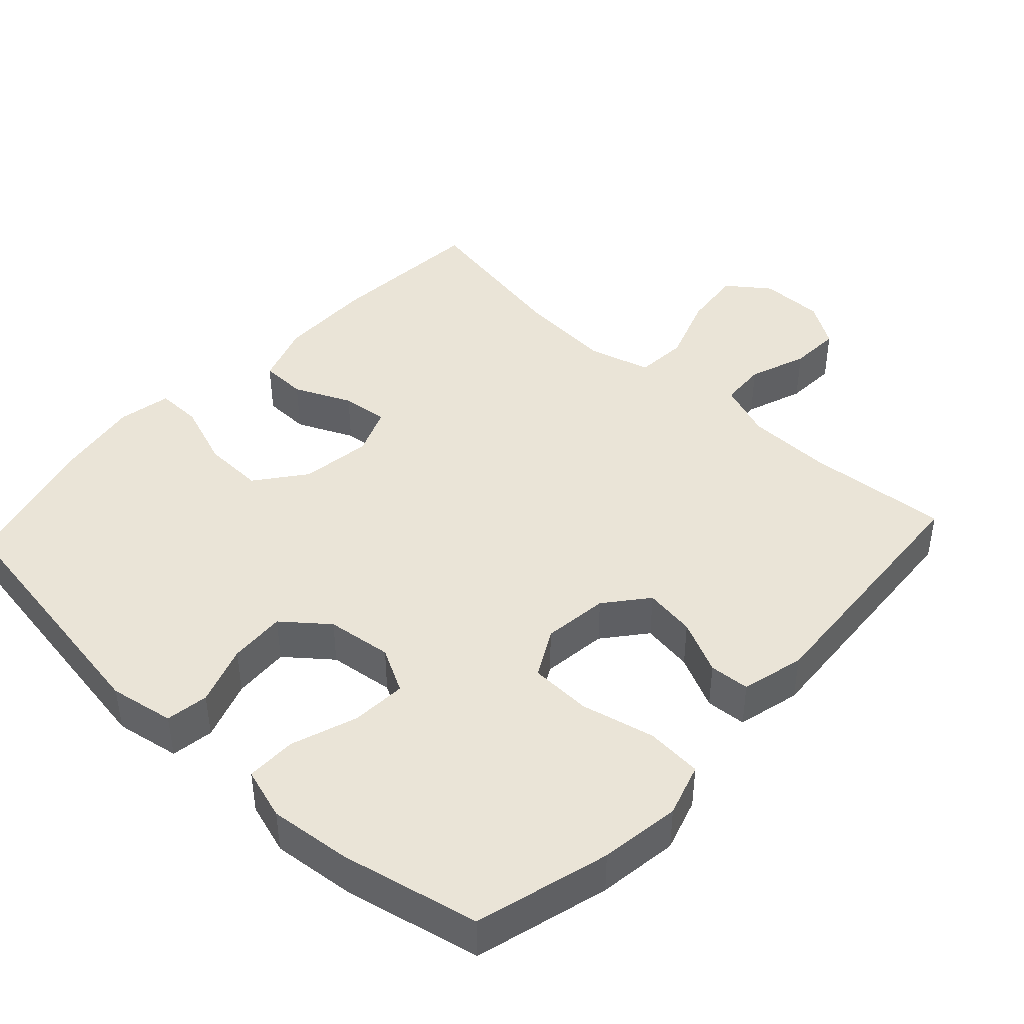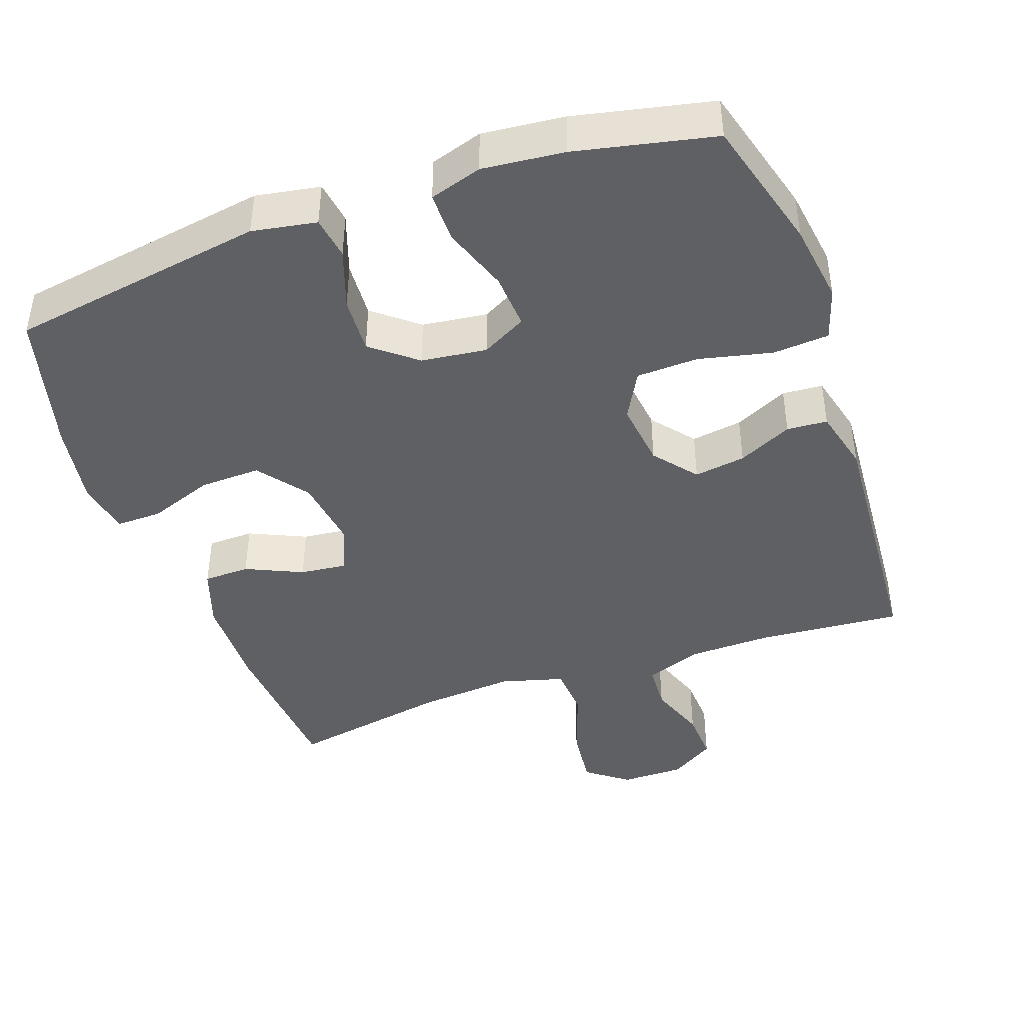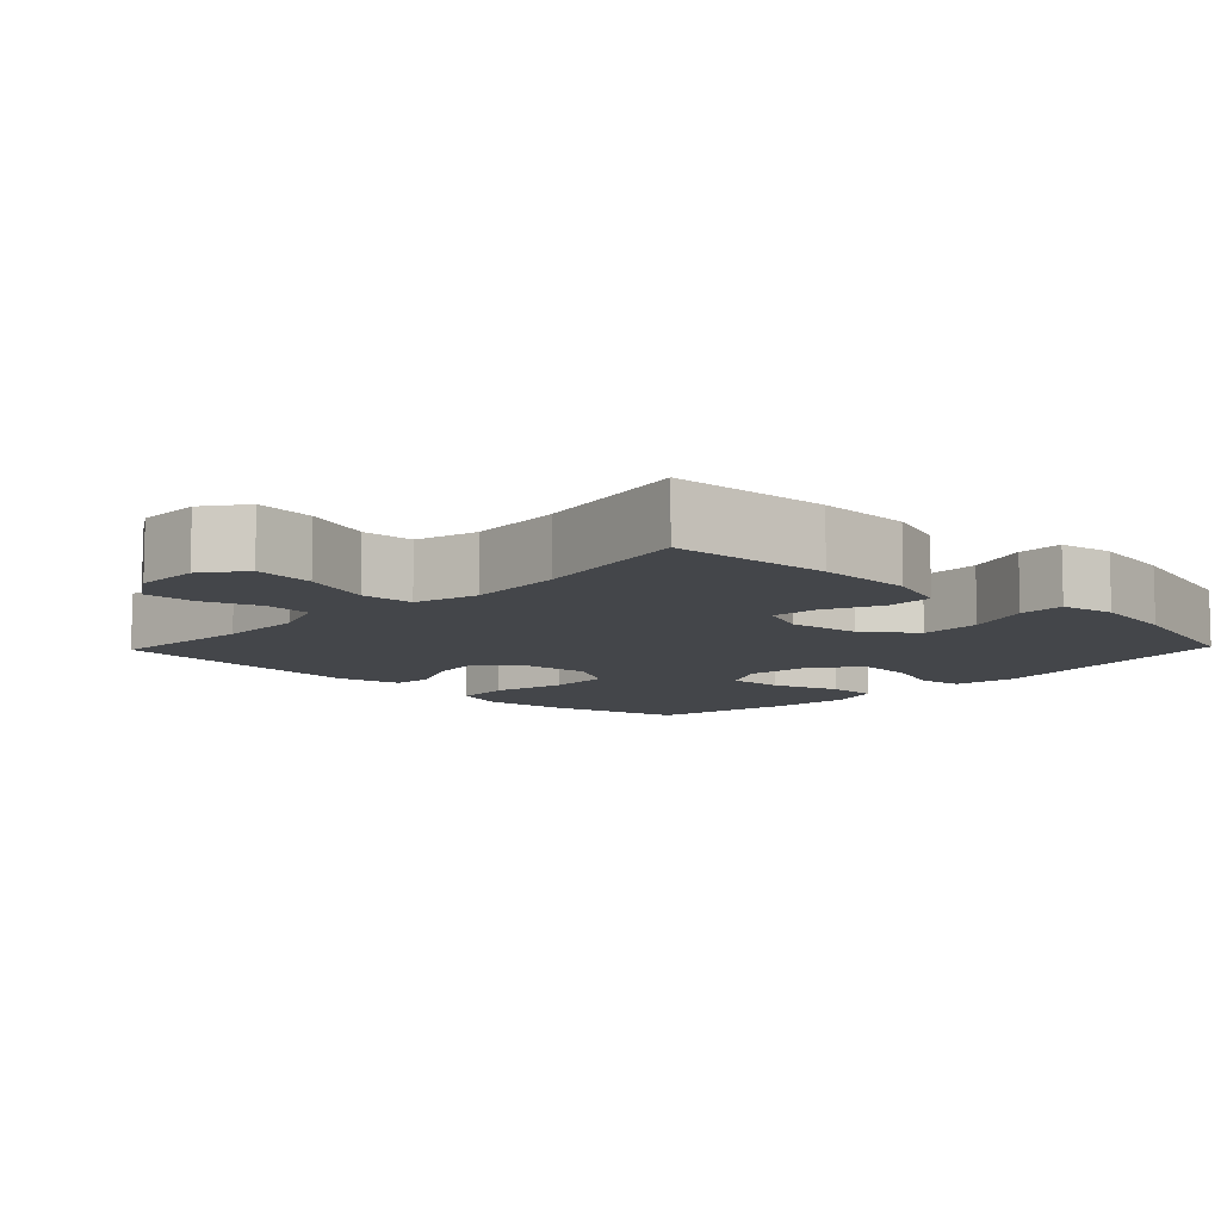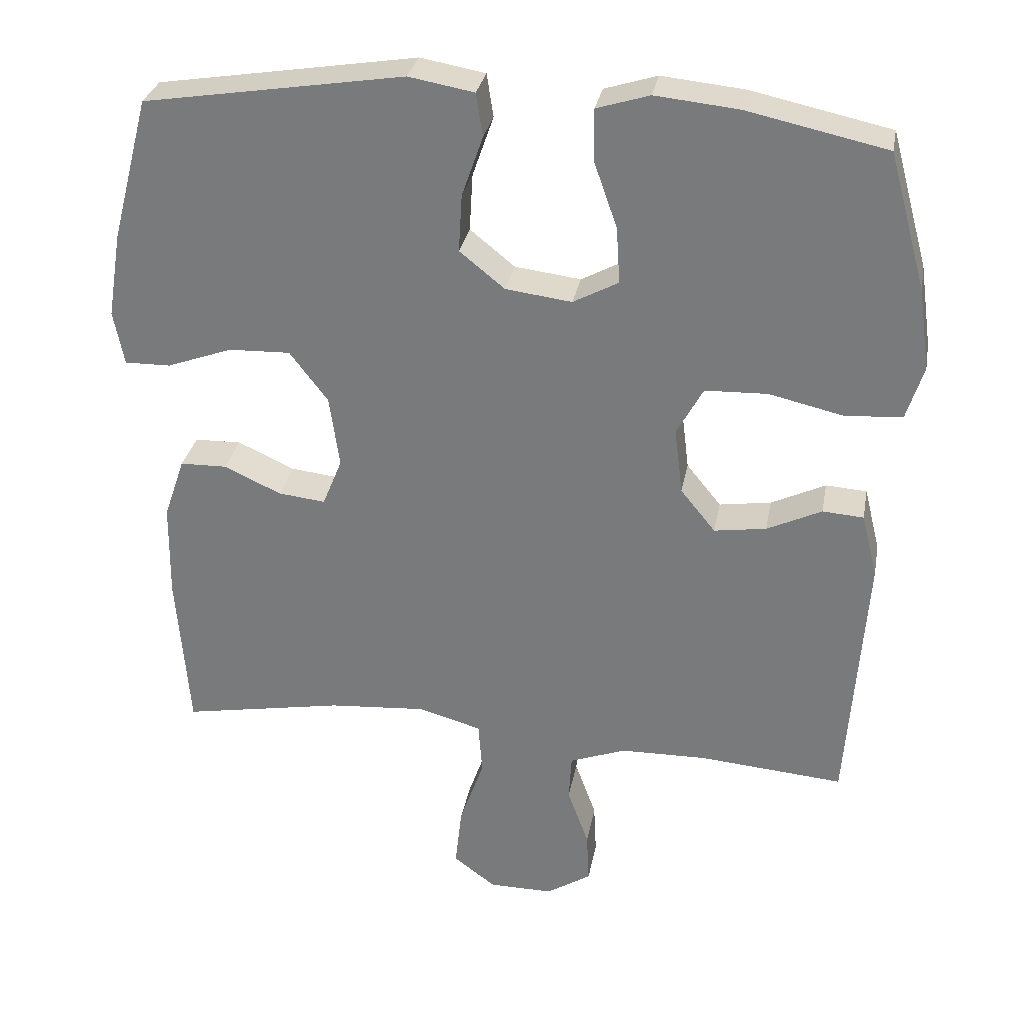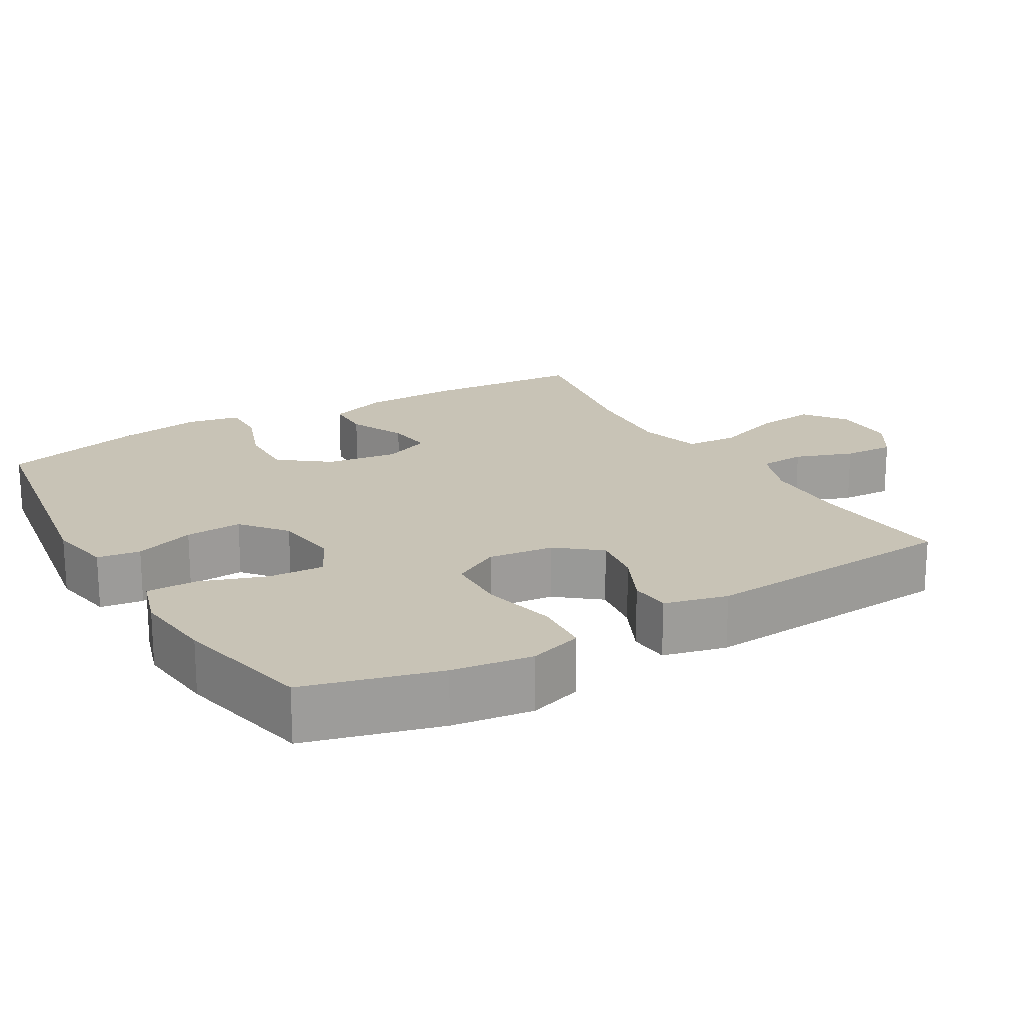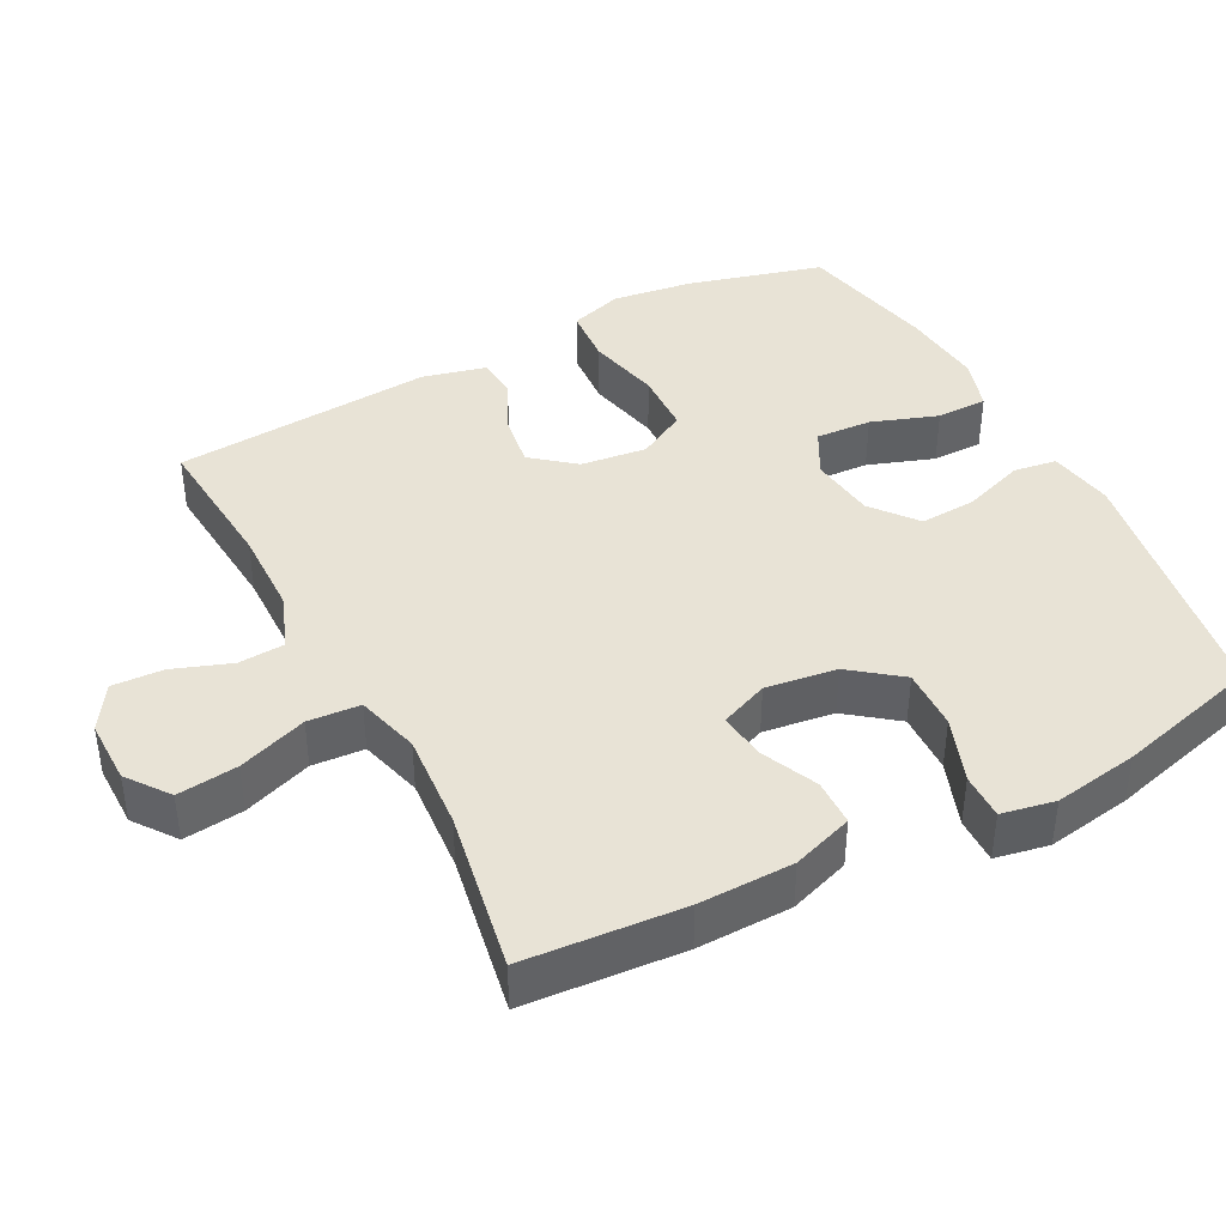
<metadata>
{"format":"obj","ext":"obj","renderer":"f3d","projection":"perspective","resolution":1024,"background":"white","views":[{"elev":43.7,"azim":42.8,"up":"+Y"},{"elev":-43.2,"azim":19.5,"up":"+Y"},{"elev":-9.4,"azim":-133.9,"up":"+Y"},{"elev":30.3,"azim":10.4,"up":"+Z"},{"elev":19.5,"azim":59.4,"up":"+Y"},{"elev":41.5,"azim":-117.7,"up":"+Y"}]}
</metadata>
<code>
o path9562
v 0.3017 0.0375 0.5637
v 0.1851 0.0375 0.5755
v 0.1109 0.0375 0.5524
v 0.1114 0.0375 0.4806
v 0.1443 0.0375 0.3868
v 0.1492 0.0375 0.308
v 0.08558 0.0375 0.2739
v -0.007523 0.0375 0.2856
v -0.07102 0.0375 0.3368
v -0.06633 0.0375 0.4175
v -0.03673 0.0375 0.5028
v -0.046 0.0375 0.5637
v -0.1378 0.0375 0.5799
v -0.5037 0.0375 0.5213
v -0.5567 0.0375 0.3193
v -0.5761 0.0375 0.1995
v -0.5613 0.0375 0.1236
v -0.4964 0.0375 0.1245
v -0.4043 0.0375 0.1581
v -0.3176 0.0375 0.1608
v -0.2637 0.0375 0.09058
v -0.2496 0.0375 -0.0102
v -0.2772 0.0375 -0.07785
v -0.3433 0.0375 -0.07059
v -0.424 0.0375 -0.03396
v -0.4898 0.0375 -0.03537
v -0.5192 0.0375 -0.1214
v -0.5212 0.0375 -0.2554
v -0.5037 0.0375 -0.4804
v -0.2758 0.0375 -0.4396
v -0.1393 0.0375 -0.4291
v -0.04984 0.0375 -0.4539
v -0.04446 0.0375 -0.5279
v -0.07887 0.0375 -0.6255
v -0.08836 0.0375 -0.7109
v -0.02881 0.0375 -0.7553
v 0.06171 0.0375 -0.7556
v 0.1246 0.0375 -0.7157
v 0.1209 0.0375 -0.6432
v 0.09101 0.0375 -0.5609
v 0.09483 0.0375 -0.4953
v 0.1738 0.0375 -0.4659
v 0.2952 0.0375 -0.4636
v 0.4982 0.0375 -0.4804
v 0.524 0.0375 -0.1118
v 0.5016 0.0375 -0.02201
v 0.4439 0.0375 -0.01807
v 0.3671 0.0375 -0.05459
v 0.2939 0.0375 -0.06544
v 0.245 0.0375 -0.005295
v 0.2335 0.0375 0.088
v 0.2706 0.0375 0.1558
v 0.3584 0.0375 0.1589
v 0.4635 0.0375 0.1348
v 0.5432 0.0375 0.1407
v 0.5668 0.0375 0.2161
v 0.5506 0.0375 0.3305
v 0.4982 0.0375 0.5213
v 0.3017 -0.0375 0.5637
v 0.1851 -0.0375 0.5755
v 0.1109 -0.0375 0.5524
v 0.1114 -0.0375 0.4806
v 0.1443 -0.0375 0.3868
v 0.1492 -0.0375 0.308
v 0.08558 -0.0375 0.2739
v -0.007523 -0.0375 0.2856
v -0.07102 -0.0375 0.3368
v -0.06633 -0.0375 0.4175
v -0.03673 -0.0375 0.5028
v -0.046 -0.0375 0.5637
v -0.1378 -0.0375 0.5799
v -0.5037 -0.0375 0.5213
v -0.5567 -0.0375 0.3193
v -0.5761 -0.0375 0.1995
v -0.5613 -0.0375 0.1236
v -0.4964 -0.0375 0.1245
v -0.4043 -0.0375 0.1581
v -0.3176 -0.0375 0.1608
v -0.2637 -0.0375 0.09058
v -0.2496 -0.0375 -0.0102
v -0.2772 -0.0375 -0.07785
v -0.3433 -0.0375 -0.07059
v -0.424 -0.0375 -0.03396
v -0.4898 -0.0375 -0.03537
v -0.5192 -0.0375 -0.1214
v -0.5212 -0.0375 -0.2554
v -0.5037 -0.0375 -0.4804
v -0.2758 -0.0375 -0.4396
v -0.1393 -0.0375 -0.4291
v -0.04984 -0.0375 -0.4539
v -0.04446 -0.0375 -0.5279
v -0.07887 -0.0375 -0.6255
v -0.08836 -0.0375 -0.7109
v -0.02881 -0.0375 -0.7553
v 0.06171 -0.0375 -0.7556
v 0.1246 -0.0375 -0.7157
v 0.1209 -0.0375 -0.6432
v 0.09101 -0.0375 -0.5609
v 0.09483 -0.0375 -0.4953
v 0.1738 -0.0375 -0.4659
v 0.2952 -0.0375 -0.4636
v 0.4982 -0.0375 -0.4804
v 0.524 -0.0375 -0.1118
v 0.5016 -0.0375 -0.02201
v 0.4439 -0.0375 -0.01807
v 0.3671 -0.0375 -0.05459
v 0.2939 -0.0375 -0.06544
v 0.245 -0.0375 -0.005295
v 0.2335 -0.0375 0.088
v 0.2706 -0.0375 0.1558
v 0.3584 -0.0375 0.1589
v 0.4635 -0.0375 0.1348
v 0.5432 -0.0375 0.1407
v 0.5668 -0.0375 0.2161
v 0.5506 -0.0375 0.3305
v 0.4982 -0.0375 0.5213
v -0.046 0.0375 0.5637
v -0.046 0.0375 0.5637
v -0.1378 0.0375 0.5799
v 0.3017 0.0375 0.5637
v 0.1851 0.0375 0.5755
v 0.1109 0.0375 0.5524
v 0.1109 0.0375 0.5524
v -0.03673 0.0375 0.5028
v 0.1114 0.0375 0.4806
v -0.5037 0.0375 0.5213
v -0.5037 0.0375 0.5213
v 0.4982 0.0375 0.5213
v 0.4982 0.0375 0.5213
v -0.06633 0.0375 0.4175
v 0.1443 0.0375 0.3868
v 0.5506 0.0375 0.3305
v -0.5567 0.0375 0.3193
v -0.07102 0.0375 0.3368
v 0.1492 0.0375 0.308
v 0.1492 0.0375 0.308
v -0.007523 0.0375 0.2856
v 0.5668 0.0375 0.2161
v -0.5761 0.0375 0.1995
v 0.08558 0.0375 0.2739
v 0.5432 0.0375 0.1407
v 0.5432 0.0375 0.1407
v -0.4043 0.0375 0.1581
v -0.3176 0.0375 0.1608
v -0.5613 0.0375 0.1236
v -0.5613 0.0375 0.1236
v 0.2706 0.0375 0.1558
v 0.3584 0.0375 0.1589
v -0.2637 0.0375 0.09058
v 0.4635 0.0375 0.1348
v -0.4964 0.0375 0.1245
v 0.2335 0.0375 0.088
v -0.2496 0.0375 -0.0102
v 0.245 0.0375 -0.005295
v 0.2939 0.0375 -0.06544
v -0.2772 0.0375 -0.07785
v -0.2772 0.0375 -0.07785
v 0.5016 0.0375 -0.02201
v 0.5016 0.0375 -0.02201
v 0.4439 0.0375 -0.01807
v 0.3671 0.0375 -0.05459
v 0.524 0.0375 -0.1118
v -0.3433 0.0375 -0.07059
v -0.424 0.0375 -0.03396
v -0.4898 0.0375 -0.03537
v -0.4898 0.0375 -0.03537
v -0.5192 0.0375 -0.1214
v -0.5212 0.0375 -0.2554
v 0.4982 0.0375 -0.4804
v 0.4982 0.0375 -0.4804
v -0.1393 0.0375 -0.4291
v -0.04984 0.0375 -0.4539
v -0.04984 0.0375 -0.4539
v -0.2758 0.0375 -0.4396
v 0.1738 0.0375 -0.4659
v 0.2952 0.0375 -0.4636
v -0.04446 0.0375 -0.5279
v -0.5037 0.0375 -0.4804
v -0.5037 0.0375 -0.4804
v 0.09483 0.0375 -0.4953
v 0.09483 0.0375 -0.4953
v 0.09101 0.0375 -0.5609
v -0.07887 0.0375 -0.6255
v 0.1209 0.0375 -0.6432
v -0.08836 0.0375 -0.7109
v 0.1246 0.0375 -0.7157
v 0.1246 0.0375 -0.7157
v -0.02881 0.0375 -0.7553
v 0.06171 0.0375 -0.7556
v -0.046 -0.0375 0.5637
v -0.046 -0.0375 0.5637
v -0.1378 -0.0375 0.5799
v 0.3017 -0.0375 0.5637
v 0.1851 -0.0375 0.5755
v 0.1109 -0.0375 0.5524
v 0.1109 -0.0375 0.5524
v -0.03673 -0.0375 0.5028
v 0.1114 -0.0375 0.4806
v -0.5037 -0.0375 0.5213
v -0.5037 -0.0375 0.5213
v 0.4982 -0.0375 0.5213
v 0.4982 -0.0375 0.5213
v -0.06633 -0.0375 0.4175
v 0.1443 -0.0375 0.3868
v 0.5506 -0.0375 0.3305
v -0.5567 -0.0375 0.3193
v -0.07102 -0.0375 0.3368
v 0.1492 -0.0375 0.308
v 0.1492 -0.0375 0.308
v -0.007523 -0.0375 0.2856
v 0.5668 -0.0375 0.2161
v -0.5761 -0.0375 0.1995
v 0.08558 -0.0375 0.2739
v 0.5432 -0.0375 0.1407
v 0.5432 -0.0375 0.1407
v -0.4043 -0.0375 0.1581
v -0.3176 -0.0375 0.1608
v -0.5613 -0.0375 0.1236
v -0.5613 -0.0375 0.1236
v 0.2706 -0.0375 0.1558
v 0.3584 -0.0375 0.1589
v -0.2637 -0.0375 0.09058
v 0.4635 -0.0375 0.1348
v -0.4964 -0.0375 0.1245
v 0.2335 -0.0375 0.088
v -0.2496 -0.0375 -0.0102
v 0.245 -0.0375 -0.005295
v 0.2939 -0.0375 -0.06544
v -0.2772 -0.0375 -0.07785
v -0.2772 -0.0375 -0.07785
v 0.5016 -0.0375 -0.02201
v 0.5016 -0.0375 -0.02201
v 0.4439 -0.0375 -0.01807
v 0.3671 -0.0375 -0.05459
v 0.524 -0.0375 -0.1118
v -0.3433 -0.0375 -0.07059
v -0.424 -0.0375 -0.03396
v -0.4898 -0.0375 -0.03537
v -0.4898 -0.0375 -0.03537
v -0.5192 -0.0375 -0.1214
v -0.5212 -0.0375 -0.2554
v 0.4982 -0.0375 -0.4804
v 0.4982 -0.0375 -0.4804
v -0.1393 -0.0375 -0.4291
v -0.04984 -0.0375 -0.4539
v -0.04984 -0.0375 -0.4539
v -0.2758 -0.0375 -0.4396
v 0.1738 -0.0375 -0.4659
v 0.2952 -0.0375 -0.4636
v -0.04446 -0.0375 -0.5279
v -0.5037 -0.0375 -0.4804
v -0.5037 -0.0375 -0.4804
v 0.09483 -0.0375 -0.4953
v 0.09483 -0.0375 -0.4953
v 0.09101 -0.0375 -0.5609
v -0.07887 -0.0375 -0.6255
v 0.1209 -0.0375 -0.6432
v -0.08836 -0.0375 -0.7109
v 0.1246 -0.0375 -0.7157
v 0.1246 -0.0375 -0.7157
v -0.02881 -0.0375 -0.7553
v 0.06171 -0.0375 -0.7556
f 229 236 247
f 226 210 222
f 257 262 259
f 229 227 226
f 204 194 198
f 213 220 208
f 210 225 213
f 208 221 204
f 250 253 245
f 192 197 190
f 199 217 203
f 262 257 256
f 245 228 227
f 231 233 235
f 206 217 199
f 227 225 226
f 228 249 234
f 224 212 218
f 225 220 213
f 205 223 211
f 256 257 255
f 220 221 208
f 245 227 229
f 256 255 250
f 261 262 256
f 255 253 250
f 249 228 248
f 223 205 221
f 222 207 217
f 210 207 222
f 235 249 242
f 235 234 249
f 194 204 193
f 248 228 245
f 234 235 233
f 253 248 245
f 258 261 256
f 193 205 201
f 205 193 204
f 203 217 207
f 216 217 206
f 198 194 195
f 226 225 210
f 221 205 204
f 241 236 240
f 244 229 247
f 247 241 251
f 240 237 238
f 247 236 241
f 199 203 192
f 245 229 244
f 203 197 192
f 212 216 206
f 211 223 214
f 236 237 240
f 216 212 224
f 118 13 71 191
f 1 2 60 59
f 2 123 196 60
f 11 12 70 69
f 3 4 62 61
f 13 127 200 71
f 129 1 59 202
f 10 11 69 68
f 4 5 63 62
f 57 58 116 115
f 14 15 73 72
f 9 10 68 67
f 5 136 209 63
f 8 9 67 66
f 56 57 115 114
f 15 16 74 73
f 6 7 65 64
f 7 8 66 65
f 142 56 114 215
f 19 20 78 77
f 16 146 219 74
f 52 53 111 110
f 20 21 79 78
f 54 55 113 112
f 53 54 112 111
f 18 19 77 76
f 17 18 76 75
f 51 52 110 109
f 21 22 80 79
f 50 51 109 108
f 49 50 108 107
f 22 157 230 80
f 159 47 105 232
f 47 48 106 105
f 45 46 104 103
f 24 25 83 82
f 25 166 239 83
f 26 27 85 84
f 48 49 107 106
f 23 24 82 81
f 27 28 86 85
f 170 45 103 243
f 31 173 246 89
f 30 31 89 88
f 42 43 101 100
f 32 33 91 90
f 179 30 88 252
f 28 29 87 86
f 181 42 100 254
f 43 44 102 101
f 40 41 99 98
f 33 34 92 91
f 39 40 98 97
f 34 35 93 92
f 187 39 97 260
f 35 36 94 93
f 37 38 96 95
f 36 37 95 94
f 156 174 163
f 153 149 137
f 184 186 189
f 156 153 154
f 131 125 121
f 140 135 147
f 137 140 152
f 135 131 148
f 177 172 180
f 119 117 124
f 126 130 144
f 189 183 184
f 172 154 155
f 158 162 160
f 133 126 144
f 154 153 152
f 155 161 176
f 151 145 139
f 152 140 147
f 132 138 150
f 183 182 184
f 147 135 148
f 172 156 154
f 183 177 182
f 188 183 189
f 182 177 180
f 176 175 155
f 150 148 132
f 149 144 134
f 137 149 134
f 162 169 176
f 162 176 161
f 121 120 131
f 175 172 155
f 161 160 162
f 180 172 175
f 185 183 188
f 120 128 132
f 132 131 120
f 130 134 144
f 143 133 144
f 125 122 121
f 153 137 152
f 148 131 132
f 168 167 163
f 171 174 156
f 174 178 168
f 167 165 164
f 174 168 163
f 126 119 130
f 172 171 156
f 130 119 124
f 139 133 143
f 138 141 150
f 163 167 164
f 143 151 139

</code>
